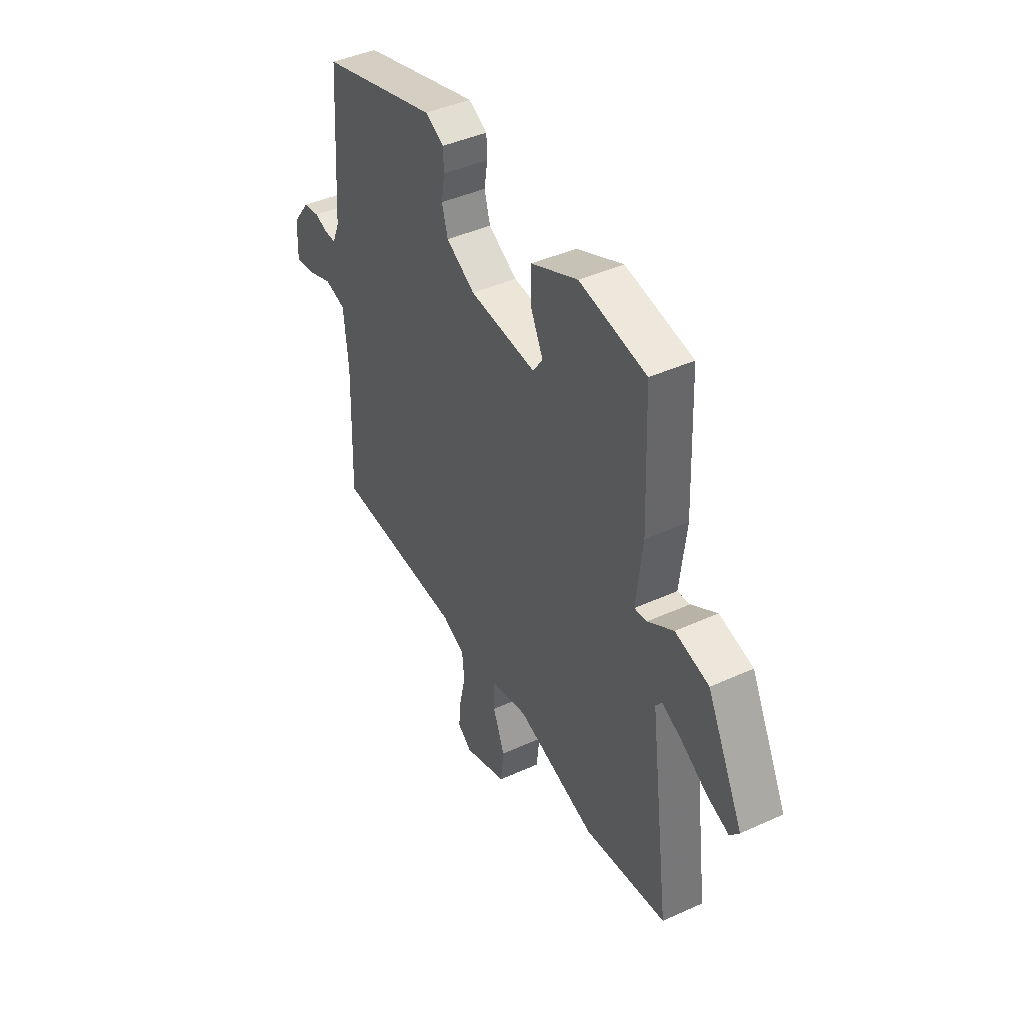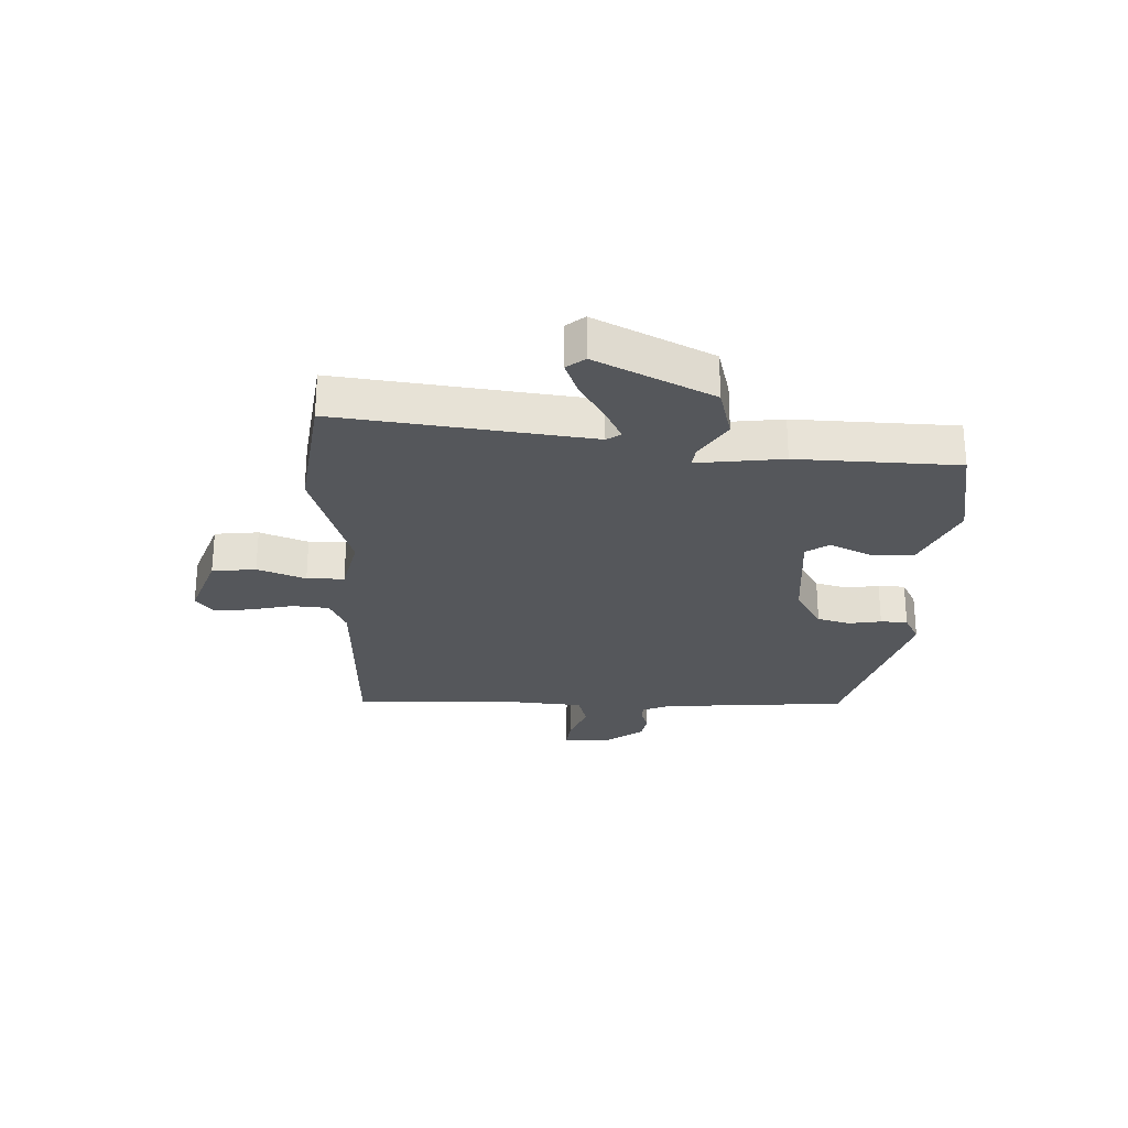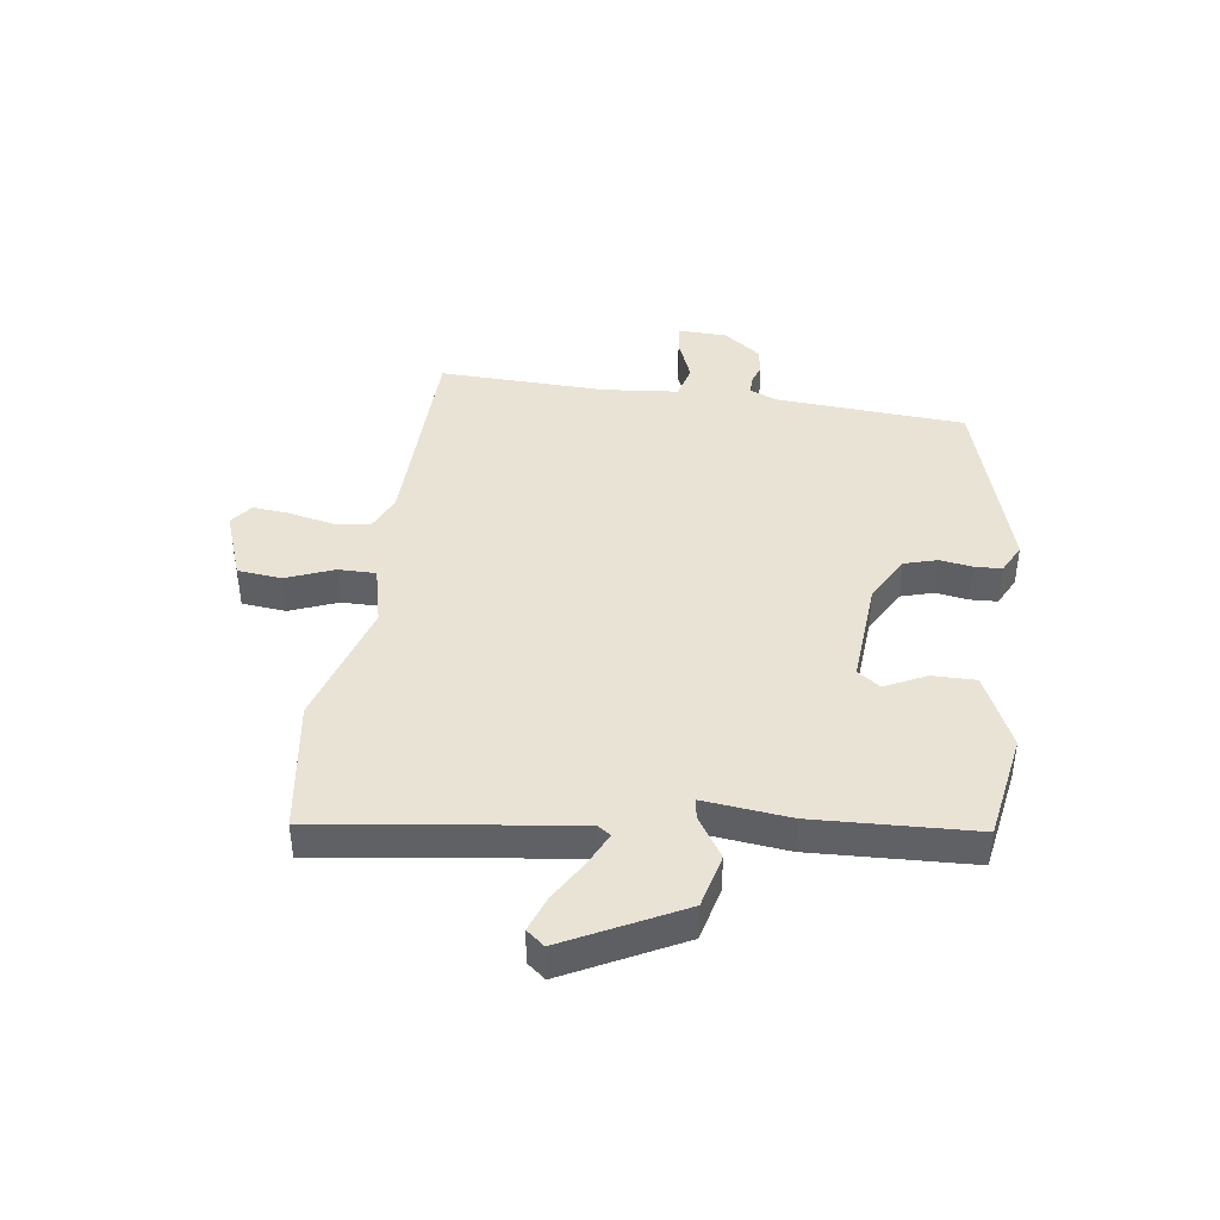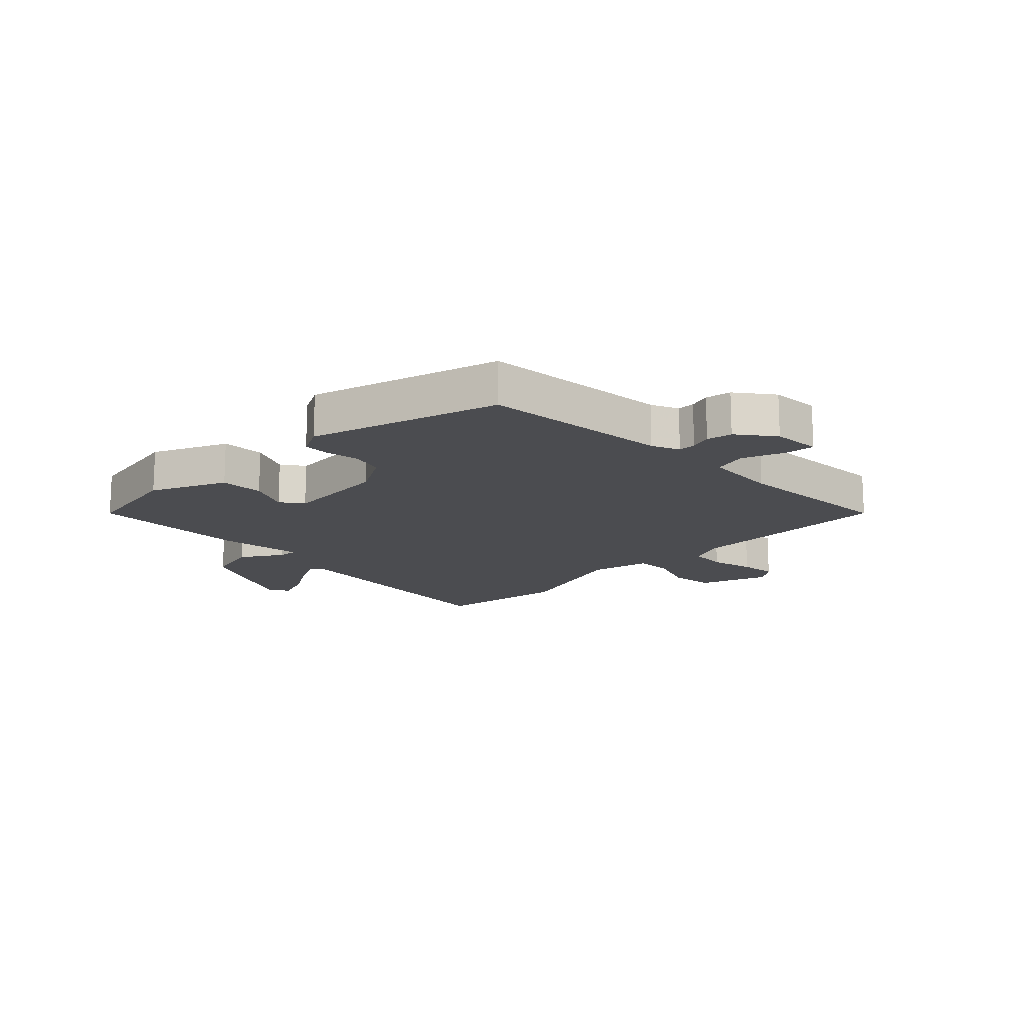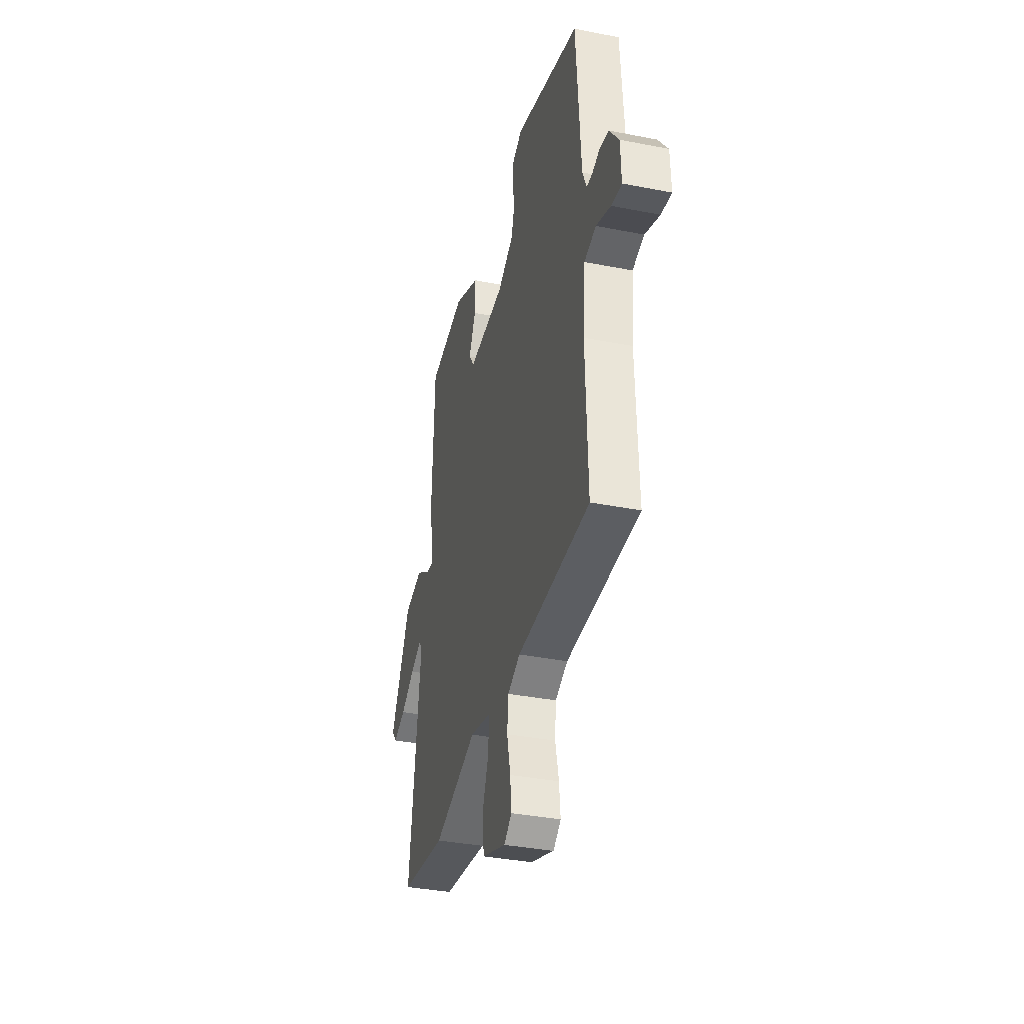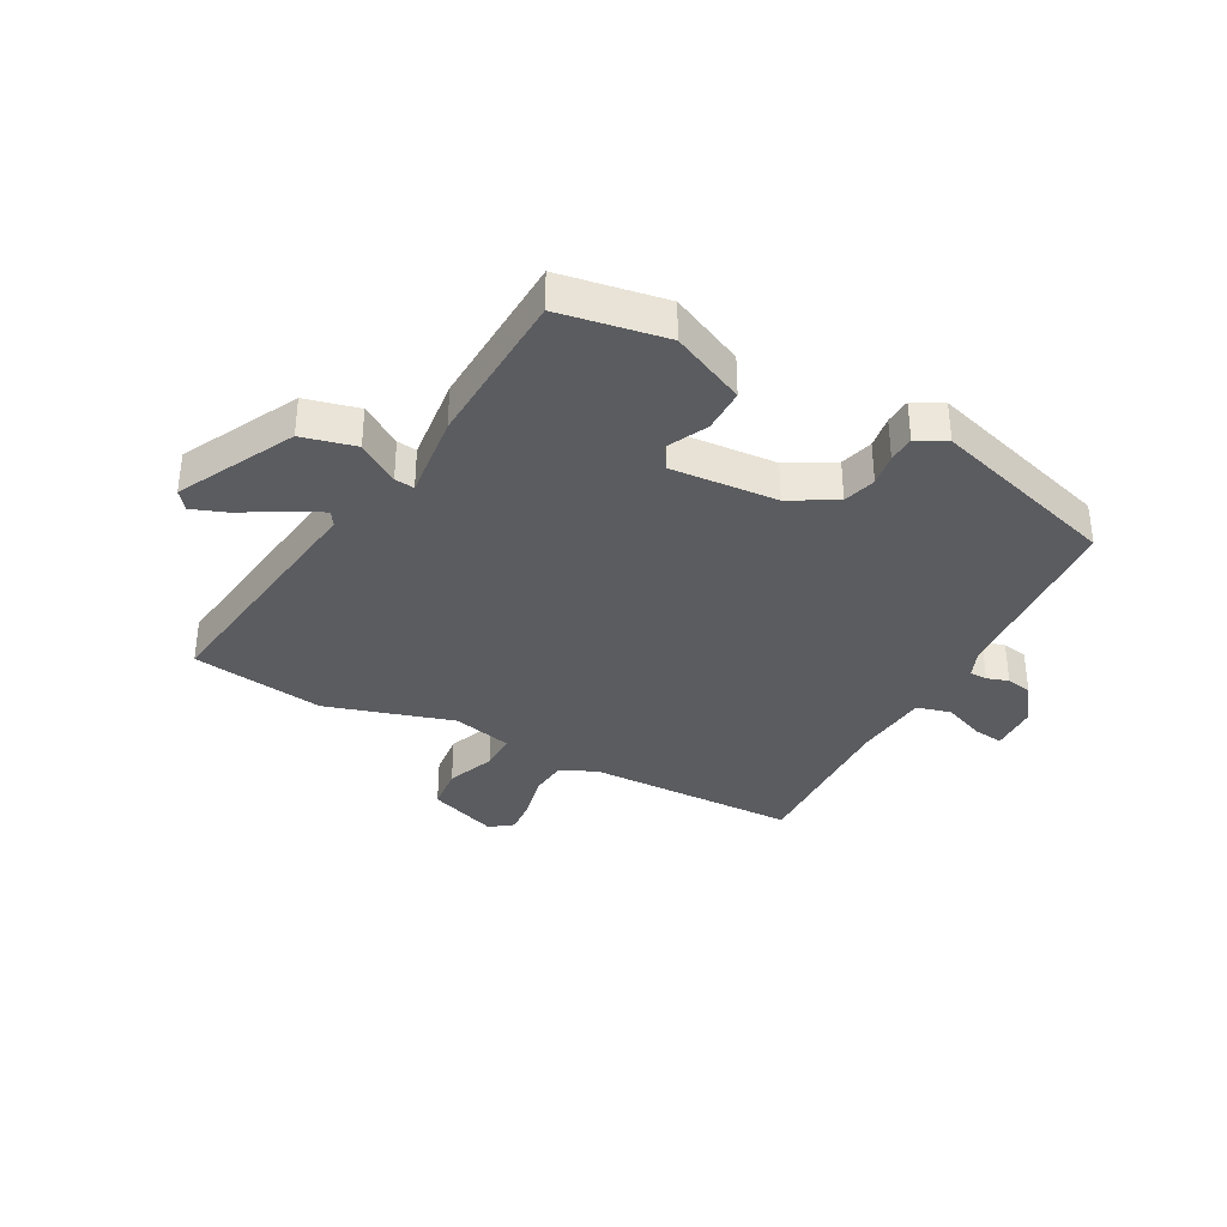
<metadata>
{"format":"obj","ext":"obj","renderer":"f3d","projection":"perspective","resolution":1024,"background":"white","views":[{"elev":43.1,"azim":-118.3,"up":"+Z"},{"elev":-26.4,"azim":-91.8,"up":"+Y"},{"elev":42.0,"azim":-82.3,"up":"+Y"},{"elev":-15.2,"azim":45.2,"up":"+Y"},{"elev":-36.0,"azim":75.5,"up":"+Z"},{"elev":-35.3,"azim":-28.5,"up":"+Y"}]}
</metadata>
<code>
v -0.467 0.07 0.499
v -0.285 0.07 0.531
v -0.158 0.07 0.473
v -0.158 0.07 0.398
v -0.192 0.07 0.328
v -0.165 0.07 0.289
v 0.017 0.07 0.303
v 0.096 0.07 0.348
v 0.112 0.07 0.404
v 0.103 0.07 0.46
v 0.105 0.07 0.506
v 0.156 0.07 0.532
v 0.478 0.07 0.437
v 0.501 0.07 0.113
v 0.521 0.07 0.066
v 0.551 0.07 0.066
v 0.588 0.07 0.078
v 0.632 0.07 0.07
v 0.679 0.07 0.007
v 0.682 0.07 -0.077
v 0.631 0.07 -0.071
v 0.559 0.07 -0.043
v 0.501 0.07 -0.059
v 0.489 0.07 -0.187
v 0.499 0.07 -0.473
v 0.139 0.07 -0.483
v 0.077 0.07 -0.511
v 0.071 0.07 -0.574
v 0.088 0.07 -0.649
v 0.094 0.07 -0.712
v 0.056 0.07 -0.741
v -0.063 0.07 -0.698
v -0.071 0.07 -0.623
v -0.039 0.07 -0.541
v -0.039 0.07 -0.477
v -0.141 0.07 -0.453
v -0.358 0.07 -0.52
v -0.586 0.07 -0.488
v -0.529 0.07 -0.058
v -0.545 0.07 -0.034
v -0.601 0.07 -0.061
v -0.671 0.07 -0.103
v -0.732 0.07 -0.126
v -0.757 0.07 -0.095
v -0.657 0.07 0.103
v -0.565 0.07 0.126
v -0.495 0.07 0.081
v -0.461 0.07 0.077
v -0.478 0.07 0.224
v -0.467 0 0.499
v -0.285 0 0.531
v -0.158 0 0.473
v -0.158 0 0.398
v -0.192 0 0.328
v -0.165 0 0.289
v 0.017 0 0.303
v 0.096 0 0.348
v 0.112 0 0.404
v 0.103 0 0.46
v 0.105 0 0.506
v 0.156 0 0.532
v 0.478 0 0.437
v 0.501 0 0.113
v 0.521 0 0.066
v 0.551 0 0.066
v 0.588 0 0.078
v 0.632 0 0.07
v 0.679 0 0.007
v 0.682 0 -0.077
v 0.631 0 -0.071
v 0.559 0 -0.043
v 0.501 0 -0.059
v 0.489 0 -0.187
v 0.499 0 -0.473
v 0.139 0 -0.483
v 0.077 0 -0.511
v 0.071 0 -0.574
v 0.088 0 -0.649
v 0.094 0 -0.712
v 0.056 0 -0.741
v -0.063 0 -0.698
v -0.071 0 -0.623
v -0.039 0 -0.541
v -0.039 0 -0.477
v -0.141 0 -0.453
v -0.358 0 -0.52
v -0.586 0 -0.488
v -0.529 0 -0.058
v -0.545 0 -0.034
v -0.601 0 -0.061
v -0.671 0 -0.103
v -0.732 0 -0.126
v -0.757 0 -0.095
v -0.657 0 0.103
v -0.565 0 0.126
v -0.495 0 0.081
v -0.461 0 0.077
v -0.478 0 0.224
f 48 49 1 2
f 44 45 46 47
f 44 47 48
f 41 42 43 44
f 40 41 44 48
f 39 40 48
f 36 37 38 39
f 35 36 39 48
f 31 32 33 34
f 31 34 35
f 28 29 30 31
f 28 31 35
f 27 28 35 48
f 24 25 26
f 23 24 26 27
f 19 20 21 22
f 19 22 23
f 16 17 18 19
f 15 16 19 23
f 14 15 23 27
f 9 10 11 12
f 8 9 12 13
f 7 8 13 14
f 2 3 4 5
f 27 48 2 5
f 6 7 14 27
f 5 6 27
f 51 50 98 97
f 96 95 94 93
f 97 96 93
f 93 92 91 90
f 97 93 90 89
f 97 89 88
f 88 87 86 85
f 97 88 85 84
f 83 82 81 80
f 84 83 80
f 80 79 78 77
f 84 80 77
f 97 84 77 76
f 75 74 73
f 76 75 73 72
f 71 70 69 68
f 72 71 68
f 68 67 66 65
f 72 68 65 64
f 76 72 64 63
f 61 60 59 58
f 62 61 58 57
f 63 62 57 56
f 54 53 52 51
f 54 51 97 76
f 76 63 56 55
f 76 55 54
f 1 50 51 2
f 2 51 52 3
f 3 52 53 4
f 4 53 54 5
f 5 54 55 6
f 6 55 56 7
f 7 56 57 8
f 8 57 58 9
f 9 58 59 10
f 10 59 60 11
f 11 60 61 12
f 12 61 62 13
f 13 62 63 14
f 14 63 64 15
f 15 64 65 16
f 16 65 66 17
f 17 66 67 18
f 18 67 68 19
f 19 68 69 20
f 20 69 70 21
f 21 70 71 22
f 22 71 72 23
f 23 72 73 24
f 24 73 74 25
f 25 74 75 26
f 26 75 76 27
f 27 76 77 28
f 28 77 78 29
f 29 78 79 30
f 30 79 80 31
f 31 80 81 32
f 32 81 82 33
f 33 82 83 34
f 34 83 84 35
f 35 84 85 36
f 36 85 86 37
f 37 86 87 38
f 38 87 88 39
f 39 88 89 40
f 40 89 90 41
f 41 90 91 42
f 42 91 92 43
f 43 92 93 44
f 44 93 94 45
f 45 94 95 46
f 46 95 96 47
f 47 96 97 48
f 48 97 98 49
f 49 98 50 1

</code>
